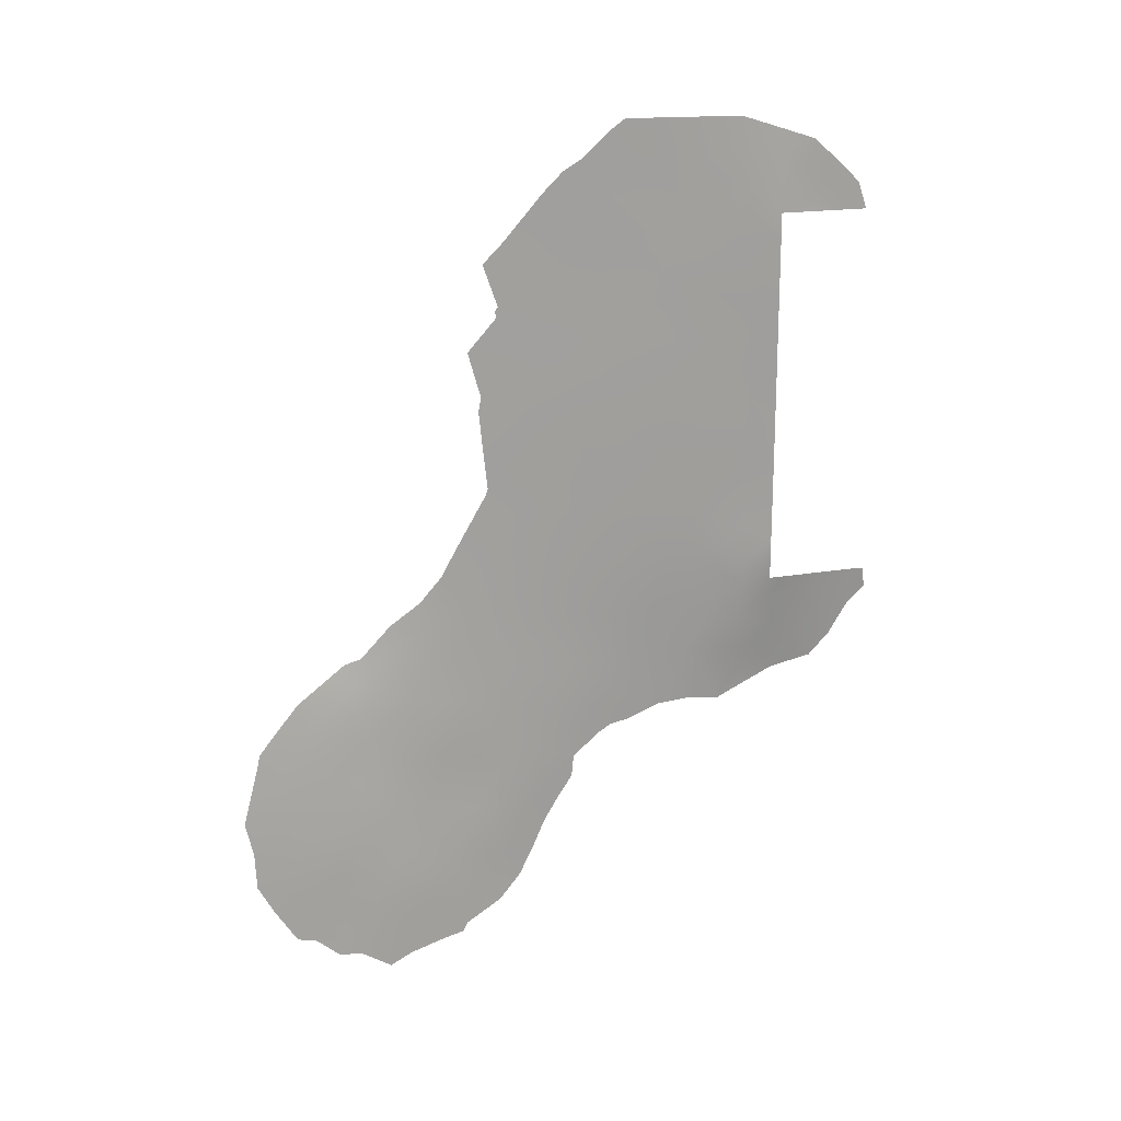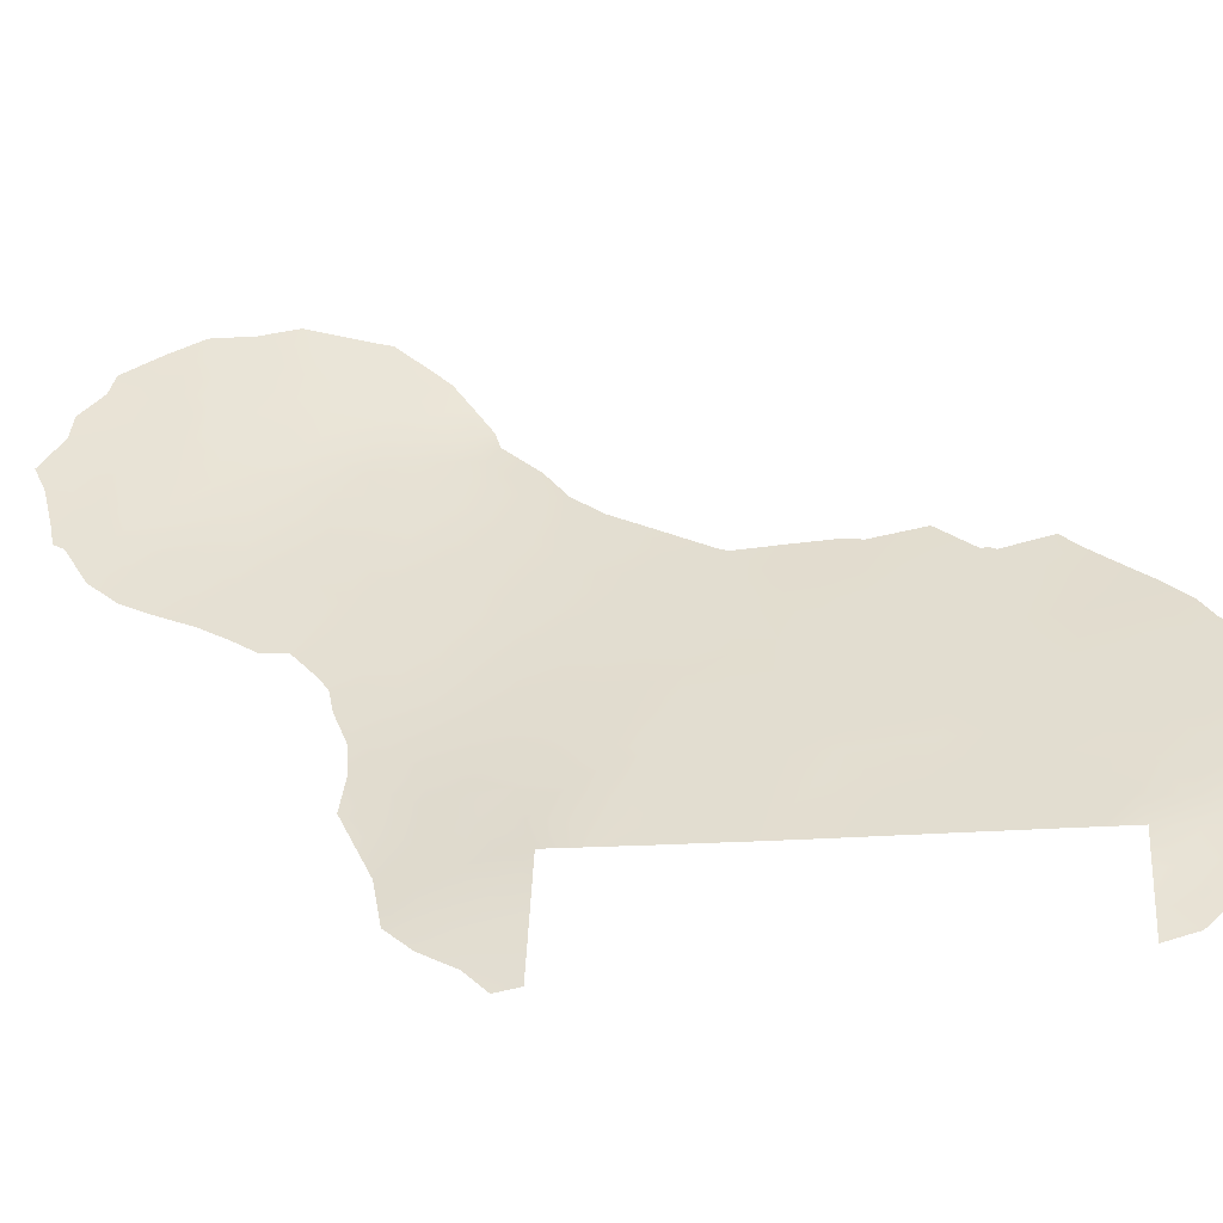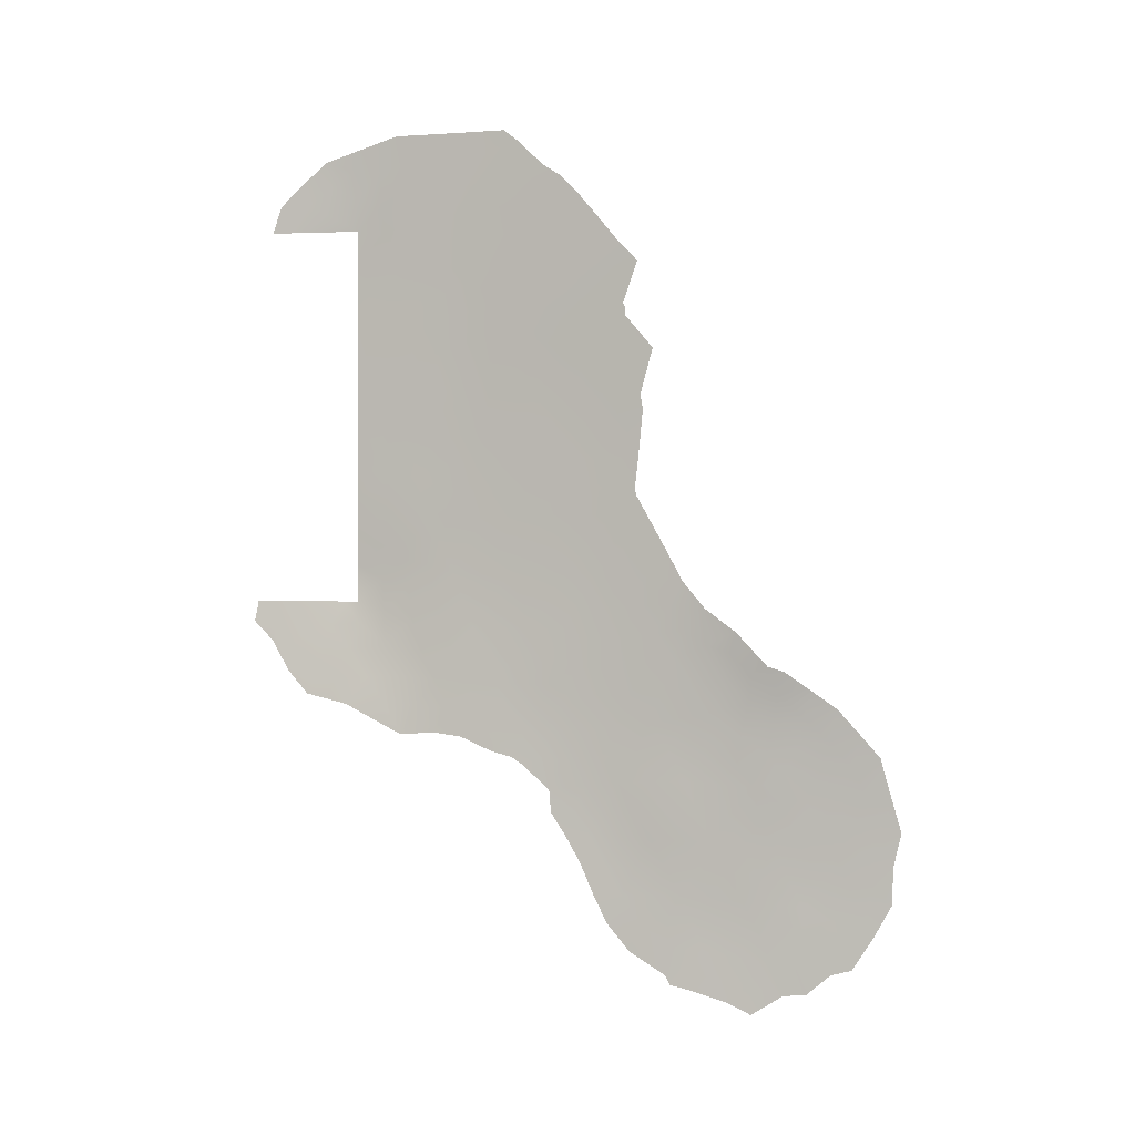
<metadata>
{"format":"obj","ext":"obj","renderer":"f3d","projection":"perspective","resolution":1024,"background":"white","views":[{"elev":19.0,"azim":-129.5,"up":"+Z"},{"elev":-21.3,"azim":-82.6,"up":"+Y"},{"elev":0.3,"azim":77.3,"up":"+Z"}]}
</metadata>
<code>
v -98.26 78.34 40.37
v -93.8 86.49 29.71
v -93.29 87.25 35.27
v -98.27 78.36 48.15
v -92.38 88.96 35.67
v -95.55 82.98 36.28
v -96.5 81.2 36.34
v -93.41 87.38 28.16
v -96.36 81.72 53
v -96.39 81.67 49.44
v -91.1 92.64 31.11
v -91.77 90.34 34.26
v -98.26 78.35 45.86
v -97.4 79.89 44.64
v -97.02 80.08 34.67
v -97.7 79.13 36.63
v -96.38 81.65 39.77
v -98.22 78.32 51.05
v -99.07 76.36 50
v -95.84 82.6 51.5
v -99.24 75.84 38
v -98.27 78.36 50
v -94.88 84.3 41.72
v -94.46 85.03 43.62
v -97.84 79.09 38.74
v -95.02 84.01 38.11
v -95.59 83.09 43.76
v -96.5 81.51 45.33
v -95.4 83.37 39.87
v -93.31 87.35 31.52
v -98.41 77.96 38
v -91.82 91.25 27.74
v -92.49 89.74 26.12
v -95.2 83.61 34.62
v -92.73 89.07 27.94
v -94.43 85.09 39.84
v -98.25 78.34 42.45
v -92.5 89.15 31.42
v -93.48 86.76 38.9
v -92.25 90.01 29.58
v -94.72 84.55 33.04
v -94.56 84.84 38.04
v -97.44 79.8 42.74
v -98.26 78.35 38
v -95.94 82.46 41.63
v -98.26 78.34 43.51
v -97.31 80.05 46.64
v -95.49 83.22 48
v -91.35 91.66 32.85
v -95.95 82.34 38.04
v -95.23 83.67 49.86
v -94.23 85.56 31.47
v -90.94 93.33 29.23
v -94.69 84.6 46.77
v -92.73 88.52 33.49
v -96.9 80.64 38.19
v -95.62 83.02 45.99
v -94.35 85.26 35.09
v -94 85.8 45.35
v -93.76 86.44 33.29
v -92.99 88.22 29.71
v -91.33 92.54 27.39
v -91.79 90.89 31.15
v -91.56 91.78 29.31
v -96.85 80.85 41.51
v -97 80.59 51.28
v -96.4 81.66 47.3
v -96.62 81.29 43.3
v -93.87 86.11 36.91
v -96.04 81.93 34.62
v -92.92 87.84 37.18
v -93.22 87.92 26.48
v -95.04 83.92 36.26
v -94.18 85.44 50.04
v -94.53 84.88 29.84
v -97.2 79.59 33.74
v -96.73 80.56 33.83
v -97.56 79.51 53
v -98.59 77.38 52.24
v -98.86 76.77 51.67
v -95.56 83.1 52.64
v -95.79 82.69 53
v -90.77 93.83 28.74
v -90.61 93.51 32.88
v -90.62 93.41 33.28
v -91.83 91.43 25.9
v -92.1 90.77 25.84
v -95.52 82.88 33.1
v -95.82 82.3 33.27
v -92.73 89.17 25.58
v -99.49 75.12 37.35
v -99.21 75.68 36.73
v -93.65 86.43 41.54
v -93.46 87.35 26.39
v -93.9 86.31 27.09
v -91.41 90.59 35.92
v -91.66 90.12 36.08
v -92.92 87.77 38.69
v -93.11 87.4 39.48
v -91.53 92.13 26.54
v -91.29 92.72 26.69
v -94.94 84.04 31.37
v -93.61 86.49 41.33
v -92.47 89.84 25.22
v -94.97 83.98 32.09
v -95.35 83.22 32.85
v -98.02 77.92 34.7
v -98.62 76.74 35.01
v -93.77 86.17 47.22
v -93.78 86.15 47.01
v -93.57 86.48 48.68
v -94.82 84.35 51.44
v -92.1 89.23 37.14
v -90.56 94.06 30.99
v -90.96 92.13 34.79
v -99.21 75.97 50.86
v -99.49 75.24 38
v -99.33 75.71 50
v -93.81 86.09 47.36
v -98.94 76.16 35.76
v -93.51 86.66 44.07
v -93.55 86.58 44.5
v -93.33 86.93 45.95
v -94.17 85.67 27.94
v -96.29 81.38 33.71
v -93.4 87.5 26.08
v -98.26 78.34 39.19
v -94.91 84.2 49.2
v -94.44 85.01 48.93
v -94.69 84.58 49.9
v -94.17 85.66 29.74
v -94.34 85.28 28.82
v -93.97 86.1 28.83
v -93.58 86.68 36.06
v -94.08 85.74 35.91
v -93.79 86.31 35.07
v -98.27 78.36 47.01
v -97.79 79.19 46.29
v -97.76 79.26 47.34
v -97.51 79.66 51.24
v -97.27 80.07 52.11
v -98.54 77.55 51.42
v -98.22 78.2 51.93
v -98.08 78.44 52.62
v -93.39 87.35 29.72
v -93.6 86.95 28.86
v -93.21 87.78 28.87
v -97.91 78.99 49.01
v -97.65 79.45 48.32
v -97.18 80.3 48.59
v -96.76 81.03 48.78
v -96.98 80.63 49.53
v -96.1 82.16 52.28
v -93.02 87.85 34.43
v -93.51 86.87 34.26
v -93.26 87.43 33.41
v -98.67 77.36 50
v -98.6 77.44 50.53
v -94.62 84.76 42.63
v -95 84.1 43.6
v -95.22 83.72 42.68
v -97.74 79.23 40.8
v -97.48 79.72 39.34
v -97.27 80.07 40.09
v -91.87 90.54 31.88
v -91.56 91.31 31.97
v -91.72 90.77 32.68
v -96.07 82.25 44.58
v -96.55 81.42 44.31
v -96.14 82.13 43.52
v -95.89 82.51 39.81
v -96.15 82.03 38.91
v -95.67 82.86 38.94
v -95.48 83.18 38.08
v -95.2 83.71 39
v -97.25 80.16 47.6
v -91.21 92.19 32.02
v -90.87 93.04 32
v -90.95 92.65 32.98
v -92.2 90.4 26.86
v -91.92 91.13 26.69
v -95.62 82.78 34.61
v -95.79 82.38 33.86
v -95.38 83.21 33.78
v -92.87 88.8 26.33
v -93.14 88.14 25.91
v -98.27 78.36 49.08
v -98.26 78.34 41.41
v -97.72 79.28 41.92
v -93.15 87.78 30.6
v -92.76 88.66 30.56
v -92.9 88.25 31.5
v -92.98 88.47 27.15
v -93.1 88.16 28.03
v -94.61 84.77 40.79
v -94.02 85.79 40.69
v -93.57 86.9 30.6
v -96.95 80.7 45.02
v -97 80.6 44.01
v -93.97 85.88 39.52
v -94.31 85.3 38.89
v -93.93 85.96 38.61
v -92.09 89.63 34.95
v -91.6 90.42 35.25
v -91.96 89.66 35.84
v -93.05 87.88 32.47
v -92.62 88.81 32.39
v -92.82 88.13 35.48
v -92.59 88.47 36.72
v -93.1 87.55 36.28
v -97.38 79.85 38.43
v -98.82 76.9 38
v -98.17 78.06 36.44
v -91.65 91.76 27.09
v -93.38 87 37.06
v -97.76 79.13 37.74
v -96.22 81.78 37.17
v -96.43 81.49 38.06
v -96.72 80.89 37.24
v -92.14 89.81 32.3
v -92.14 90.04 31.27
v -94.63 84.72 31.44
v -94.74 84.44 30.69
v -94.39 85.21 30.65
v -94.01 86.04 30.6
v -93.67 86.45 37.89
v -93.6 86.54 40.08
v -93.36 86.95 40.41
v -93.52 86.92 32.43
v -97.43 79.83 43.61
v -97.06 80.49 43.03
v -95.1 83.9 47.36
v -95.57 83.1 47
v -95.18 83.77 46.37
v -92.23 89.47 33.96
v -92.34 89.35 33.09
v -91.92 90.15 33.33
v -95.12 83.72 33.09
v -94.37 85.18 36.91
v -94.63 84.7 35.99
v -95.91 82.49 48.69
v -96.38 81.7 48.31
v -95.96 82.42 47.66
v -97.83 79.1 42.99
v -98.32 77.33 34.85
v -98.25 77.62 35.53
v -95.14 83.84 40.79
v -94.91 84.23 39.9
v -94.73 84.54 39.01
v -97.16 80.3 42.11
v -96.73 81.08 42.33
v -98.26 78.34 44.68
v -97.83 79.1 44.12
v -97.82 79.14 45.23
v -94.24 85.38 46.23
v -95.64 83 44.95
v -96.05 82.29 45.64
v -92.09 90.49 28.65
v -92.48 89.57 28.76
v -92.33 90.03 27.82
v -94.48 85.04 32.26
v -92.39 89.55 30.48
v -92.62 89.11 29.66
v -92.02 90.45 30.37
v -95.65 82.95 40.74
v -96.16 82.06 40.67
v -96.43 81.59 41.53
v -95.76 82.78 42.64
v -95.42 83.36 41.7
v -94.8 84.46 44.64
v -94.25 85.38 44.53
v -94.45 85.05 45.28
v -93.86 85.98 49.28
v -94.52 84.87 50.82
v -95.03 84.01 50.69
v -95.39 83.39 48.97
v -94.98 84.09 48.34
v -97.36 79.96 45.66
v -92.23 89.1 36.46
v -96.69 81.13 52.17
v -96.41 81.62 51.37
v -97.31 80.04 50.38
v -96.7 81.11 50.43
v -91 93.06 30.13
v -90.7 93.85 29.94
v -90.8 93.42 31.03
v -91.37 91.22 34.51
v -91.2 91.33 35.38
v -98.85 76.84 50.9
v -96.96 80.62 53
v -96.12 82.13 50.51
v -91.54 91.04 33.58
v -91.44 91.78 31.13
v -94.57 84.79 47.77
v -94.02 85.72 48.2
v -93.69 86.29 48.02
v -95.28 83.5 37.19
v -94.84 84.32 37.13
v -95.33 83.48 51.47
v -95.14 83.8 51.85
v -93.78 86.44 31.49
v -90.78 92.8 34.01
v -91.15 91.92 33.79
v -92.6 89.43 27.02
v -95.78 82.72 49.69
v -95.56 83.1 50.64
v -92.54 88.77 34.66
v -91.9 90.91 29.46
v -91.67 91.34 30.26
v -90.58 93.79 31.93
v -97.26 79.96 37.42
v -94.03 85.9 34.1
v -94.51 84.96 33.96
v -94.24 85.48 33.16
v -94 85.98 32.35
v -91.11 93.01 28.36
v -91 93.36 27.79
v -96.61 81.2 38.96
v -91.77 91.33 28.59
v -97.48 79.1 34.72
v -97.52 78.92 34.12
v -93.57 86.56 42.86
v -93.95 85.91 43.76
v -93.79 86.17 44.63
v -96.01 82.35 46.65
v -95.23 83.7 45.37
v -94.79 84.45 45.78
v -93.74 86.23 46.04
v -93.56 86.54 46.48
v -95.25 83.67 44.44
v -93.44 86.75 45.23
v -92.85 88.67 28.83
v -91.47 92.11 28.23
v -96.9 80.79 46
v -97.21 80.19 41.1
v -96.7 81.11 40.65
v -91.33 92.23 30.2
v -91.23 92.63 29.22
v -96.84 80.88 46.96
v -96.8 80.96 47.91
v -96.45 81.59 46.32
v -96.27 81.9 42.49
v -95.75 82.65 37.16
v -96.52 81.03 34.61
v -94.96 84.07 33.84
v -96.27 81.56 35.46
v -95.8 82.44 35.44
v -96.01 82.11 36.29
v -96.78 80.61 35.51
v -97.35 79.61 35.59
v -97.07 80.22 36.44
v -95.38 83.28 35.42
v -97.84 78.56 35.59
v -94.99 84.02 35.43
v -92.56 88.4 37.84
v -91.88 89.68 36.61
v -93.39 87.46 27.29
v -93.15 87.39 37.96
v -98.15 78.35 37.32
v -97.85 79.03 51.89
v -98.53 77.47 37.2
v -93.74 86.64 27.97
v -97.49 79.73 49.32
v -94.01 85.81 42.36
v -94.15 85.52 47.23
v -98.59 77.03 36.1
v -98.92 76.4 36.87
v -97.8 79.15 39.8
v -94.14 85.61 37.89
v -97.85 79.06 50.76
v -94.28 85.35 41.62
v -97.07 80.4 39.21
v -97.83 79.14 49.82
v -94.75 84.49 34.95
v -94.11 85.64 43.02
v -96.91 80.73 40.07
f 128 129 130
f 131 132 133
f 134 135 136
f 137 138 139
f 15 76 77
f 360 140 141
f 18 143 142
f 143 360 144
f 142 79 80
f 145 146 147
f 82 153 81
f 151 152 150
f 154 155 156
f 19 157 158
f 159 160 161
f 53 83 285
f 165 166 167
f 168 169 170
f 171 172 173
f 173 174 175
f 139 176 149
f 177 178 179
f 32 180 181
f 182 183 184
f 21 91 92
f 22 187 373
f 188 162 189
f 190 191 192
f 193 194 357
f 195 196 371
f 72 357 94
f 197 145 190
f 198 199 169
f 200 201 202
f 203 204 205
f 206 192 207
f 208 209 210
f 211 372 163
f 62 214 100
f 134 210 215
f 44 216 25
f 217 218 219
f 220 221 165
f 222 223 224
f 225 224 131
f 369 226 202
f 215 358 226
f 200 227 196
f 103 227 228
f 156 229 206
f 230 231 199
f 232 233 234
f 33 90 104
f 235 236 237
f 207 220 236
f 41 238 105
f 135 239 240
f 241 242 243
f 62 100 101
f 107 246 245
f 195 247 248
f 175 249 248
f 231 250 251
f 252 253 254
f 168 256 257
f 258 259 260
f 52 261 222
f 262 191 263
f 264 221 262
f 265 266 171
f 267 336 266
f 161 268 269
f 247 269 265
f 270 271 272
f 295 273 129
f 130 274 275
f 128 276 277
f 138 254 278
f 71 209 355
f 153 280 281
f 282 152 283
f 284 285 286
f 287 288 204
f 280 290 141
f 283 291 281
f 21 117 91
f 19 116 118
f 237 167 292
f 166 293 177
f 297 73 298
f 301 225 197
f 179 302 303
f 292 303 287
f 193 185 304
f 305 241 276
f 305 306 291
f 154 307 208
f 235 203 307
f 201 249 42
f 308 309 264
f 286 310 178
f 311 211 216
f 312 313 314
f 301 229 315
f 316 62 317
f 372 318 376
f 308 258 319
f 218 172 318
f 320 107 321
f 271 323 324
f 243 325 233
f 253 244 230
f 234 326 327
f 255 327 272
f 256 330 326
f 260 304 180
f 59 331 328
f 146 133 362
f 142 289 158
f 263 332 259
f 298 239 42
f 198 334 278
f 250 189 335
f 147 194 332
f 277 232 294
f 312 155 136
f 309 337 293
f 316 338 333
f 338 284 337
f 339 340 176
f 261 315 314
f 33 104 87
f 242 151 340
f 341 339 334
f 342 268 170
f 140 370 282
f 343 297 174
f 341 257 325
f 251 267 342
f 70 344 125
f 345 184 238
f 374 345 313
f 346 347 348
f 348 343 217
f 344 346 349
f 350 349 351
f 351 219 311
f 182 352 347
f 270 330 160
f 72 126 186
f 72 94 126
f 213 246 353
f 73 352 354
f 350 353 320
f 366 120 108
f 306 275 299
f 205 356 279
f 1 127 368
f 127 44 25
f 368 127 25
f 51 128 130
f 2 131 133
f 131 75 132
f 133 132 124
f 3 134 136
f 134 69 135
f 136 135 58
f 4 137 139
f 137 13 138
f 139 138 47
f 78 360 141
f 141 140 66
f 18 360 143
f 142 143 79
f 144 79 143
f 61 145 147
f 145 2 146
f 147 146 8
f 153 20 81
f 148 4 149
f 151 10 152
f 150 152 363
f 153 82 9
f 55 154 156
f 154 3 155
f 156 155 60
f 157 22 158
f 23 159 161
f 159 24 160
f 161 160 27
f 162 1 368
f 163 368 25
f 163 164 368
f 220 165 167
f 165 63 166
f 167 166 49
f 27 168 170
f 168 28 169
f 170 169 68
f 29 171 173
f 171 17 172
f 173 172 50
f 29 173 175
f 173 50 174
f 175 174 26
f 4 139 149
f 139 47 176
f 149 176 150
f 18 22 370
f 49 177 179
f 177 11 178
f 179 178 84
f 85 179 84
f 87 180 33
f 180 87 181
f 86 181 87
f 34 182 184
f 182 70 183
f 88 183 89
f 88 184 183
f 186 185 72
f 33 185 90
f 186 90 185
f 373 187 148
f 187 4 148
f 37 188 189
f 188 1 162
f 30 190 192
f 190 61 191
f 192 191 38
f 72 193 357
f 193 35 194
f 195 36 196
f 357 95 94
f 30 197 190
f 197 2 145
f 190 145 61
f 28 198 169
f 198 14 199
f 169 199 68
f 39 200 202
f 200 36 201
f 5 203 205
f 203 12 204
f 97 204 96
f 97 205 204
f 55 206 207
f 206 30 192
f 207 192 38
f 3 208 210
f 208 5 209
f 210 209 71
f 25 211 163
f 211 56 372
f 361 212 367
f 213 16 359
f 31 361 359
f 358 98 39
f 355 358 71
f 39 98 99
f 214 32 181
f 214 181 86
f 214 86 100
f 69 134 215
f 134 3 210
f 215 210 71
f 44 359 216
f 359 16 216
f 7 217 219
f 217 50 218
f 219 218 56
f 159 23 371
f 220 38 221
f 165 221 63
f 52 222 224
f 222 102 223
f 224 223 75
f 2 225 131
f 225 52 224
f 131 224 75
f 201 369 202
f 369 69 226
f 202 226 39
f 69 215 226
f 215 71 358
f 226 358 39
f 36 200 196
f 200 39 227
f 196 227 103
f 93 196 103
f 39 99 227
f 228 227 99
f 359 44 31
f 55 156 206
f 156 60 229
f 206 229 30
f 14 230 199
f 230 43 231
f 199 231 68
f 54 232 234
f 232 48 233
f 234 233 57
f 12 235 237
f 235 55 236
f 237 236 220
f 55 207 236
f 207 38 220
f 238 106 105
f 135 69 239
f 48 241 243
f 241 10 242
f 243 242 67
f 46 37 244
f 108 246 366
f 36 195 248
f 195 23 247
f 248 247 29
f 29 175 248
f 175 26 249
f 248 249 36
f 68 231 251
f 231 43 250
f 251 250 65
f 13 252 254
f 252 46 253
f 254 253 14
f 37 189 244
f 54 255 365
f 255 59 328
f 109 365 110
f 28 168 257
f 168 27 256
f 257 256 57
f 32 258 260
f 258 40 259
f 260 259 35
f 261 105 222
f 105 261 41
f 102 222 105
f 40 262 263
f 262 38 191
f 263 191 61
f 40 264 262
f 264 63 221
f 262 221 38
f 29 265 171
f 265 45 266
f 171 266 17
f 45 267 266
f 267 65 336
f 266 336 17
f 23 161 269
f 161 27 268
f 269 268 45
f 29 247 265
f 247 23 269
f 265 269 45
f 270 24 271
f 272 271 59
f 295 111 273
f 129 273 74
f 51 130 275
f 130 74 274
f 275 274 112
f 129 128 277
f 128 51 276
f 277 276 48
f 47 138 278
f 138 13 254
f 278 254 14
f 209 5 279
f 209 279 113
f 209 113 355
f 20 153 281
f 153 9 280
f 281 280 66
f 66 282 283
f 282 363 152
f 283 152 10
f 285 284 53
f 11 284 286
f 286 285 114
f 12 287 204
f 287 115 288
f 204 288 96
f 289 80 116
f 80 289 142
f 19 289 116
f 66 280 141
f 280 9 290
f 141 290 78
f 66 283 281
f 283 10 291
f 281 291 20
f 12 237 292
f 237 220 167
f 292 167 49
f 49 166 177
f 166 63 293
f 177 293 11
f 129 294 295
f 294 54 365
f 119 365 109
f 119 295 365
f 295 119 296
f 295 296 111
f 26 297 298
f 297 6 73
f 20 299 81
f 300 81 299
f 30 301 197
f 301 52 225
f 197 225 2
f 49 179 303
f 179 85 302
f 303 302 115
f 12 292 287
f 292 49 303
f 287 303 115
f 35 193 304
f 193 72 185
f 304 185 33
f 51 305 276
f 305 10 241
f 276 241 48
f 10 305 291
f 305 51 306
f 291 306 20
f 3 154 208
f 154 55 307
f 208 307 5
f 55 235 307
f 235 12 203
f 307 203 5
f 201 36 249
f 42 249 26
f 40 308 264
f 308 64 309
f 264 309 63
f 11 286 178
f 286 114 310
f 178 310 84
f 16 311 216
f 311 56 211
f 216 211 25
f 60 312 314
f 312 58 313
f 314 313 41
f 52 301 315
f 301 30 229
f 315 229 60
f 101 317 62
f 53 316 83
f 317 83 316
f 164 163 372
f 372 56 318
f 376 318 17
f 64 308 319
f 308 40 258
f 319 258 32
f 56 218 318
f 218 50 172
f 318 172 17
f 15 320 76
f 321 76 320
f 323 322 121
f 59 271 324
f 271 24 323
f 121 324 323
f 121 122 324
f 48 243 233
f 243 67 325
f 233 325 57
f 14 253 230
f 253 46 244
f 230 244 43
f 54 234 327
f 234 57 326
f 327 326 270
f 328 123 329
f 328 329 110
f 59 255 272
f 255 54 327
f 272 327 270
f 57 256 326
f 256 27 330
f 326 330 270
f 32 260 180
f 260 35 304
f 180 304 33
f 59 324 331
f 324 122 331
f 328 331 123
f 362 124 95
f 357 8 362
f 8 146 362
f 146 2 133
f 362 133 124
f 40 263 259
f 263 61 332
f 259 332 35
f 26 298 42
f 298 73 240
f 62 333 214
f 333 64 319
f 14 198 278
f 198 28 334
f 278 334 47
f 65 250 335
f 250 43 189
f 335 189 162
f 61 147 332
f 147 8 194
f 332 194 35
f 336 335 376
f 336 376 17
f 129 277 294
f 277 48 232
f 294 232 54
f 58 312 136
f 312 60 155
f 136 155 3
f 63 309 293
f 309 64 337
f 293 337 11
f 62 316 333
f 316 53 338
f 333 338 64
f 64 338 337
f 338 53 284
f 337 284 11
f 336 65 335
f 164 335 162
f 47 339 176
f 339 67 340
f 176 340 150
f 41 261 314
f 261 52 315
f 314 315 60
f 67 242 340
f 242 10 151
f 340 151 150
f 28 341 334
f 341 67 339
f 334 339 47
f 68 342 170
f 342 45 268
f 170 268 27
f 66 140 282
f 50 343 174
f 343 6 297
f 174 297 26
f 67 341 325
f 341 28 257
f 325 257 57
f 68 251 342
f 251 65 267
f 342 267 45
f 77 344 15
f 344 77 125
f 41 345 238
f 345 34 184
f 238 88 106
f 238 184 88
f 58 374 313
f 374 34 345
f 313 345 41
f 69 369 239
f 369 42 239
f 7 346 348
f 346 70 347
f 348 347 6
f 7 348 217
f 348 6 343
f 217 343 50
f 15 344 349
f 344 70 346
f 349 346 7
f 16 350 351
f 350 15 349
f 351 349 7
f 16 351 311
f 351 7 219
f 311 219 56
f 70 125 183
f 89 183 125
f 70 182 347
f 182 34 352
f 347 352 6
f 24 270 160
f 160 330 27
f 16 213 353
f 213 366 246
f 353 246 107
f 73 354 240
f 354 34 374
f 240 374 58
f 73 6 352
f 354 352 34
f 15 350 320
f 350 16 353
f 320 353 107
f 20 306 299
f 306 51 275
f 299 275 112
f 300 299 112
f 5 205 279
f 205 97 356
f 279 356 113
f 360 78 144
f 255 328 110
f 357 194 8
f 244 189 43
f 365 255 110
f 158 289 19
f 358 355 98
f 333 319 32
f 361 31 212
f 120 366 367
f 367 366 361
f 366 213 361
f 359 361 213
f 357 362 95
f 130 129 74
f 363 149 150
f 364 322 375
f 363 148 149
f 24 159 375
f 246 108 245
f 365 295 294
f 18 142 158
f 22 18 158
f 368 164 162
f 371 23 195
f 369 201 42
f 159 371 364
f 282 370 373
f 371 196 93
f 360 18 370
f 22 373 370
f 164 372 376
f 367 212 21
f 92 367 21
f 363 373 148
f 282 373 363
f 360 370 140
f 240 239 298
f 367 92 120
f 364 93 322
f 364 371 93
f 354 374 240
f 58 135 240
f 375 322 323
f 375 159 364
f 24 375 323
f 376 335 164
f 333 32 214

</code>
